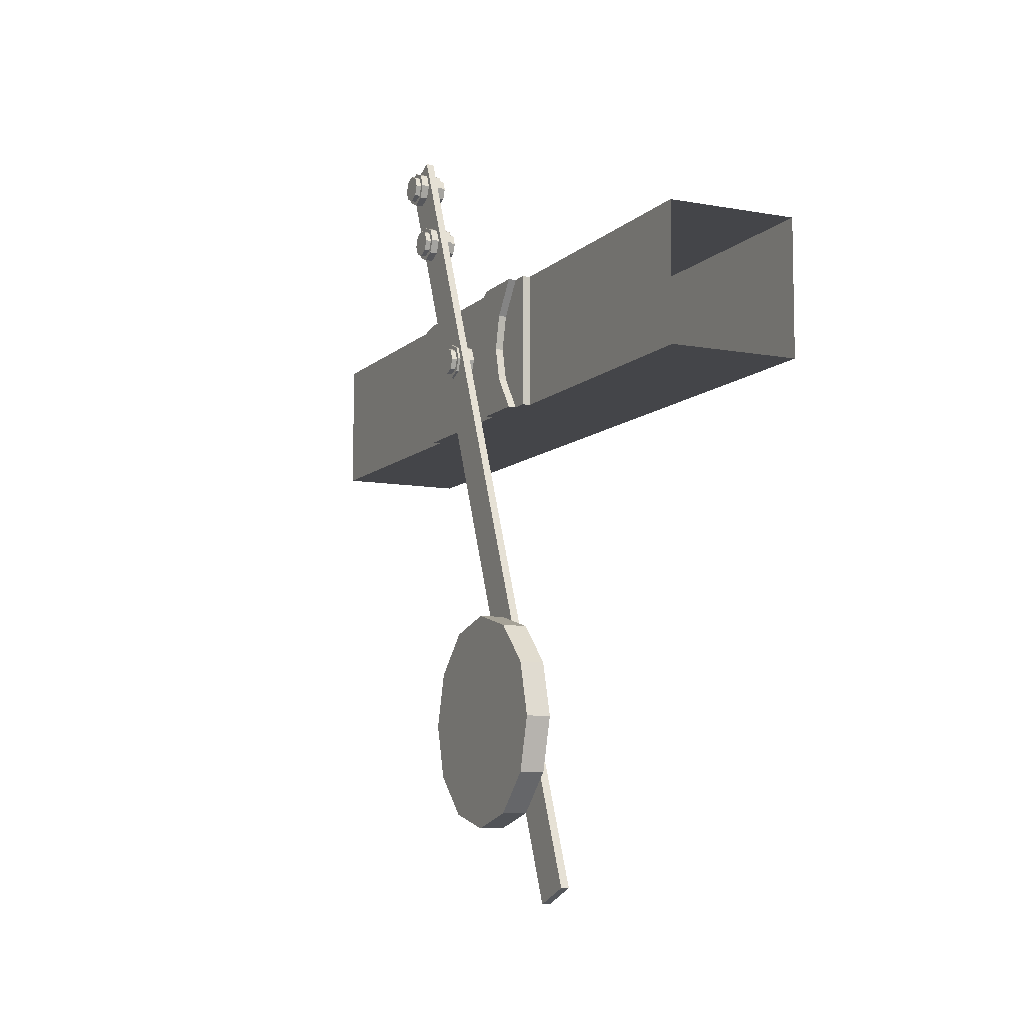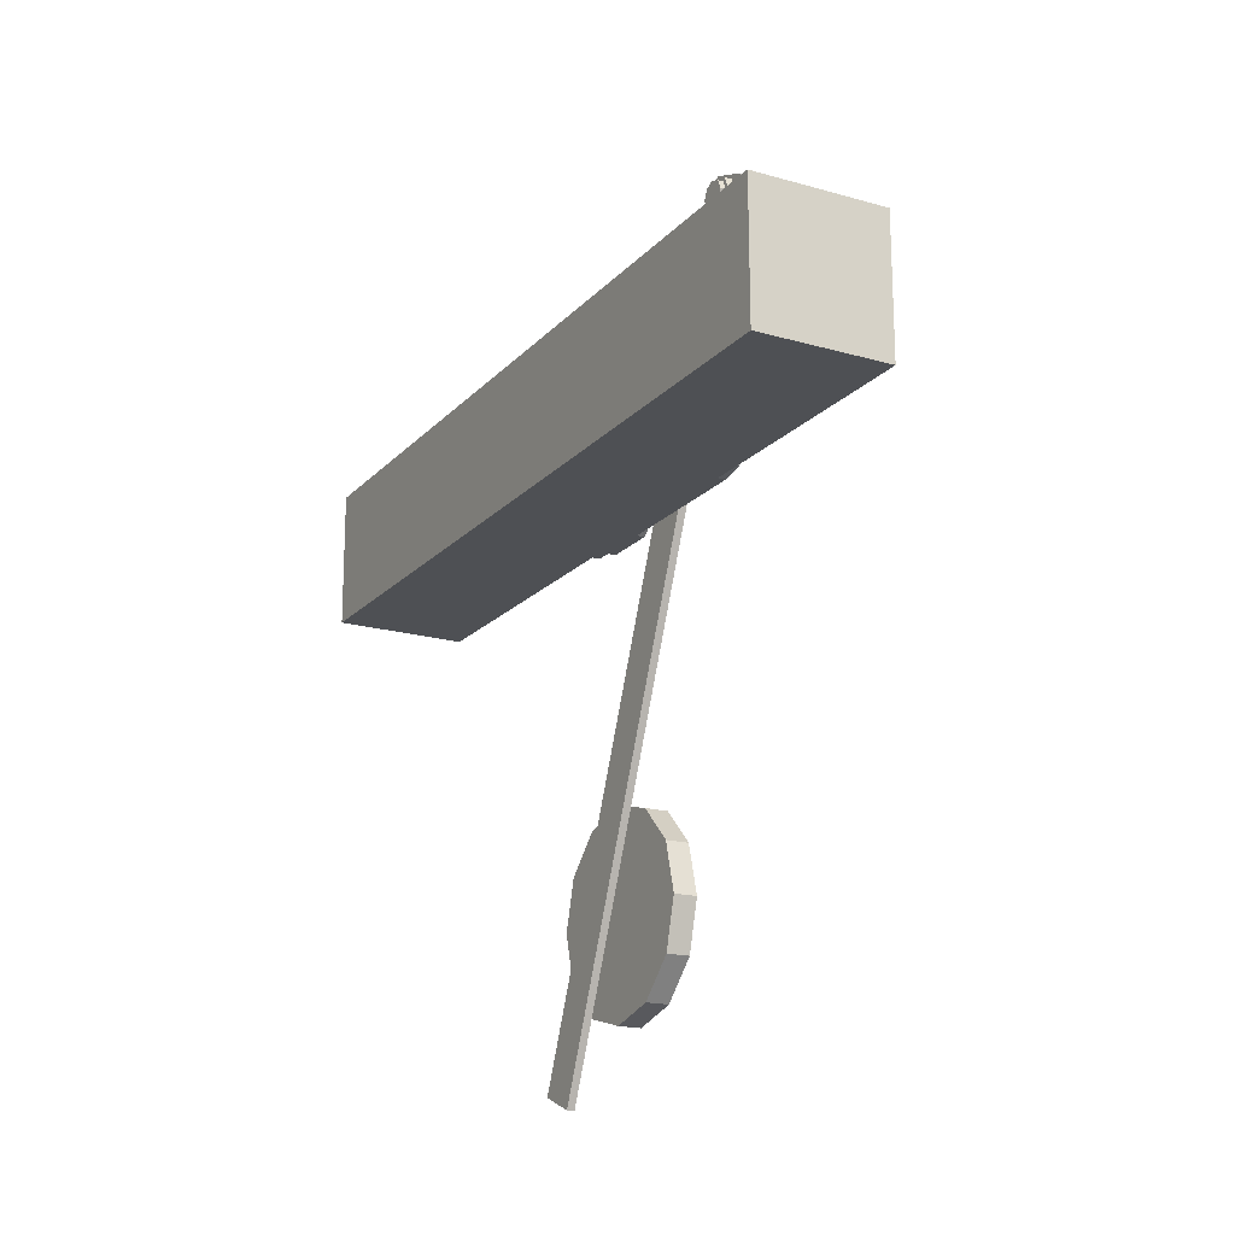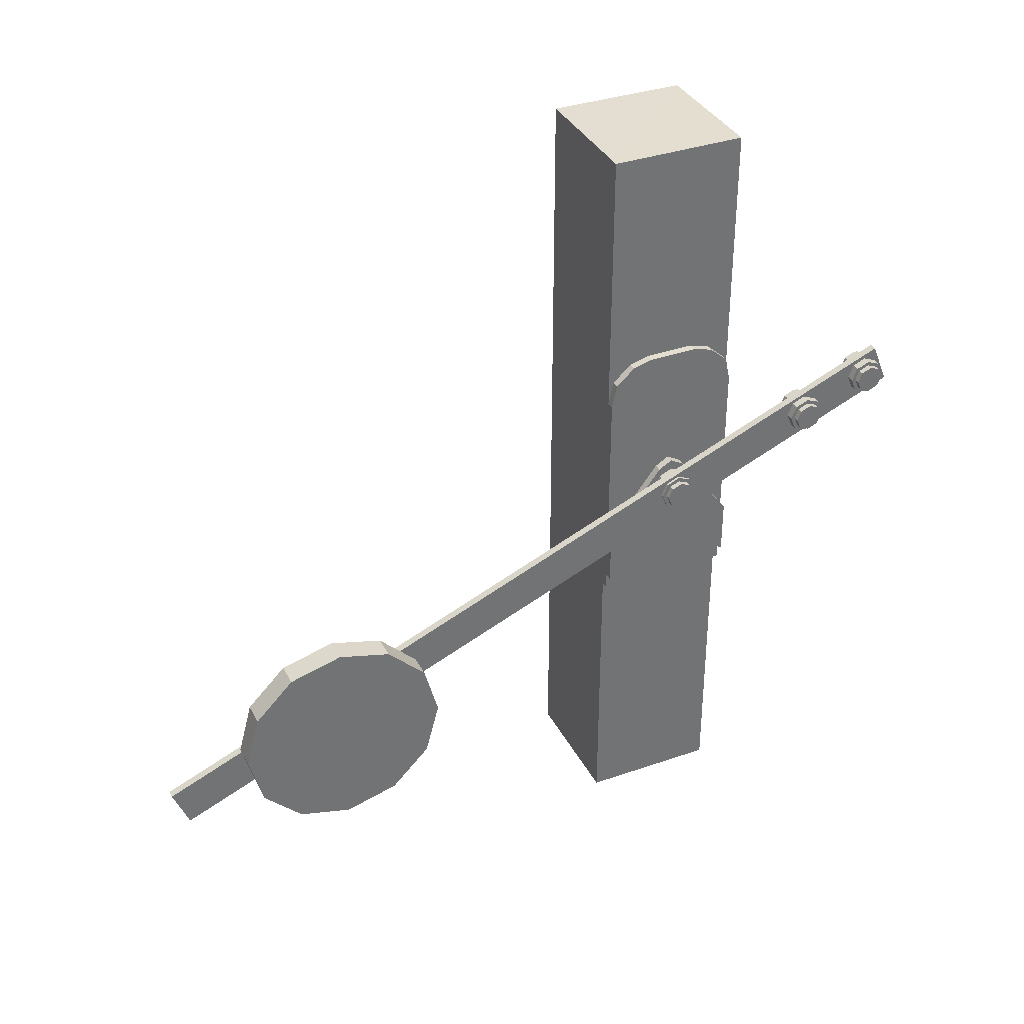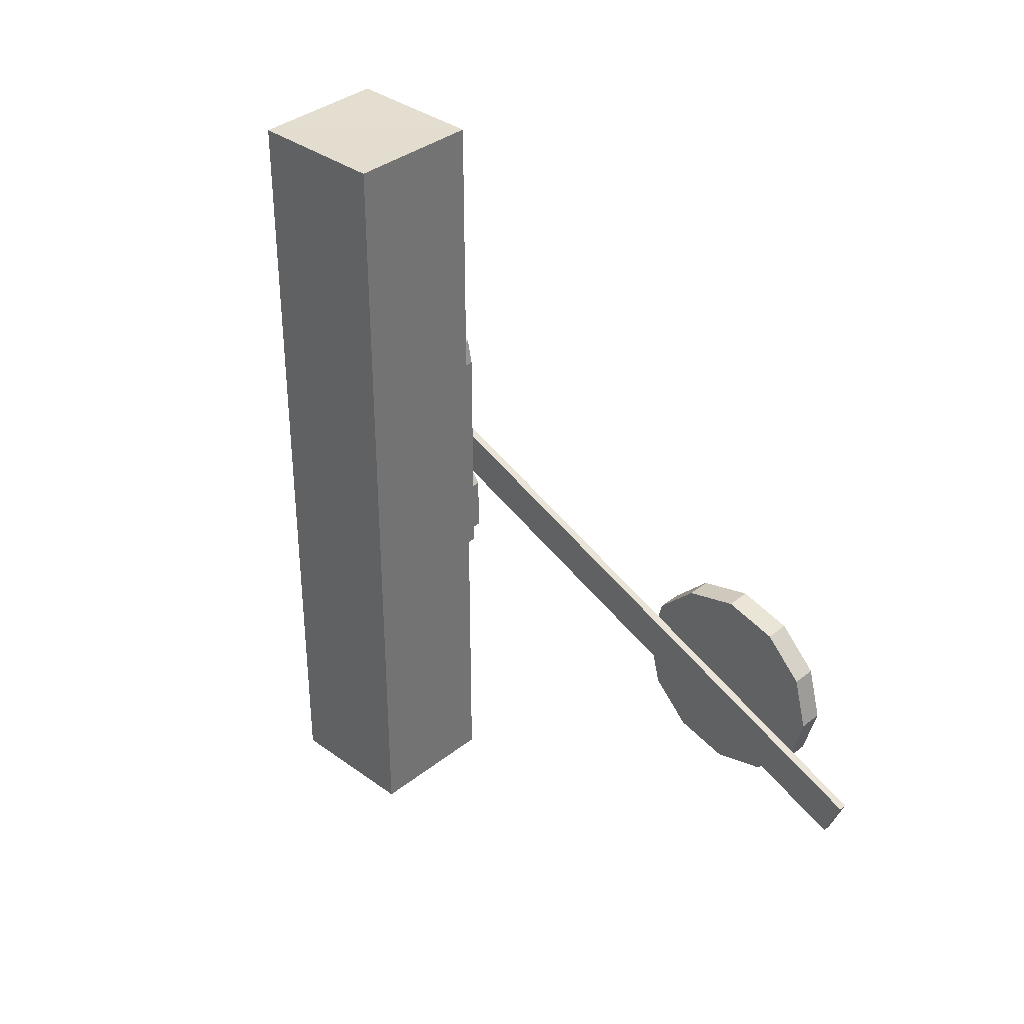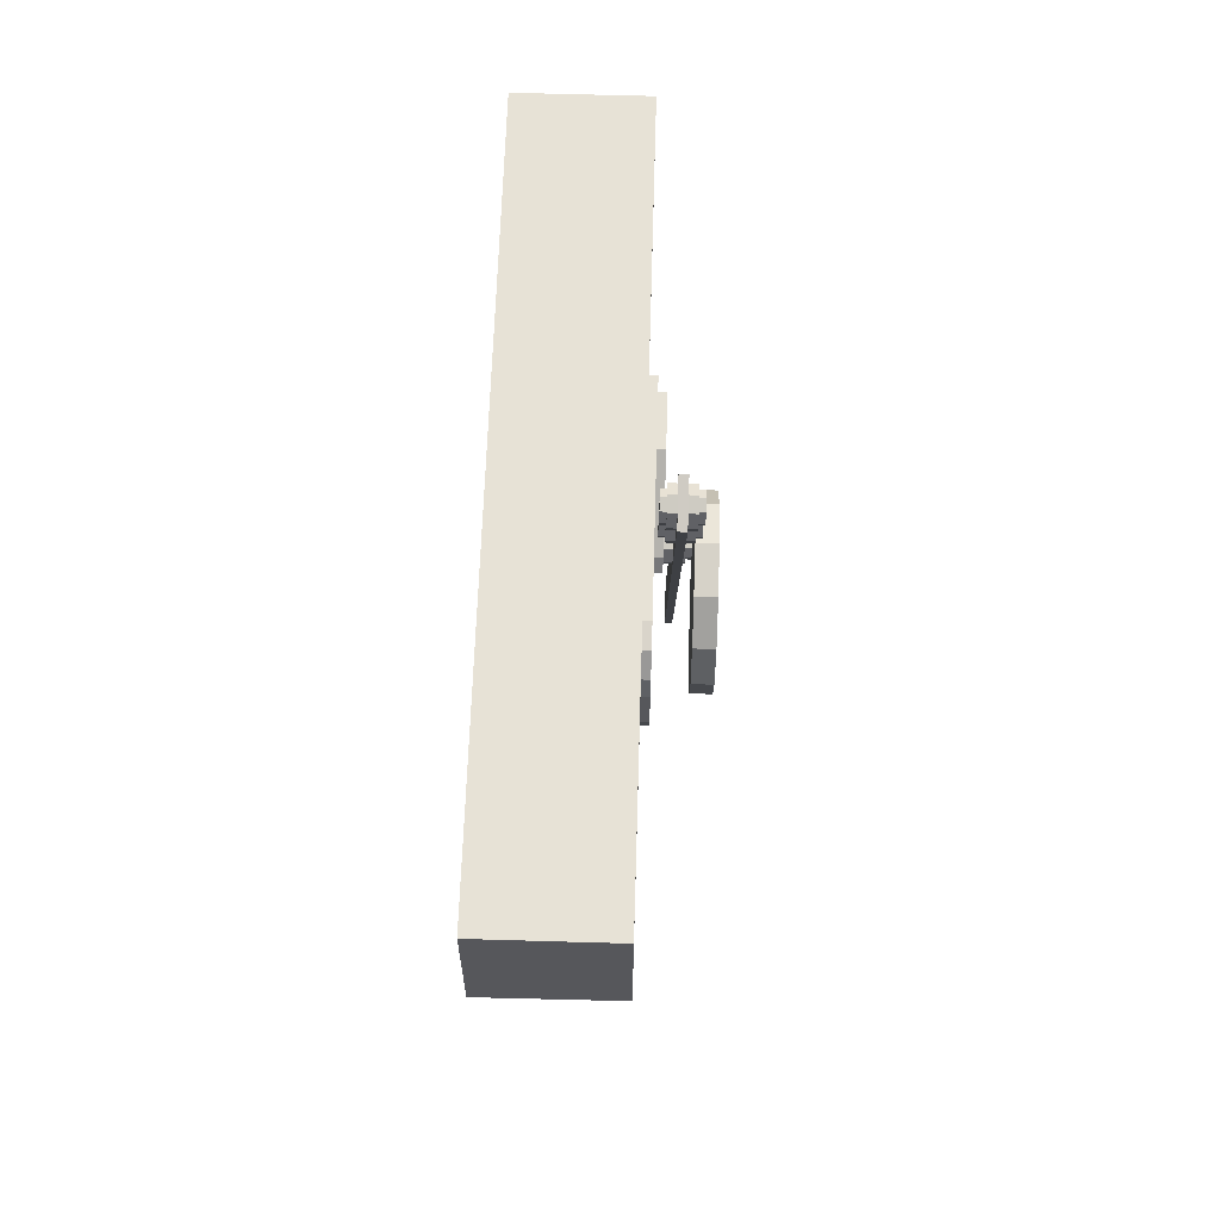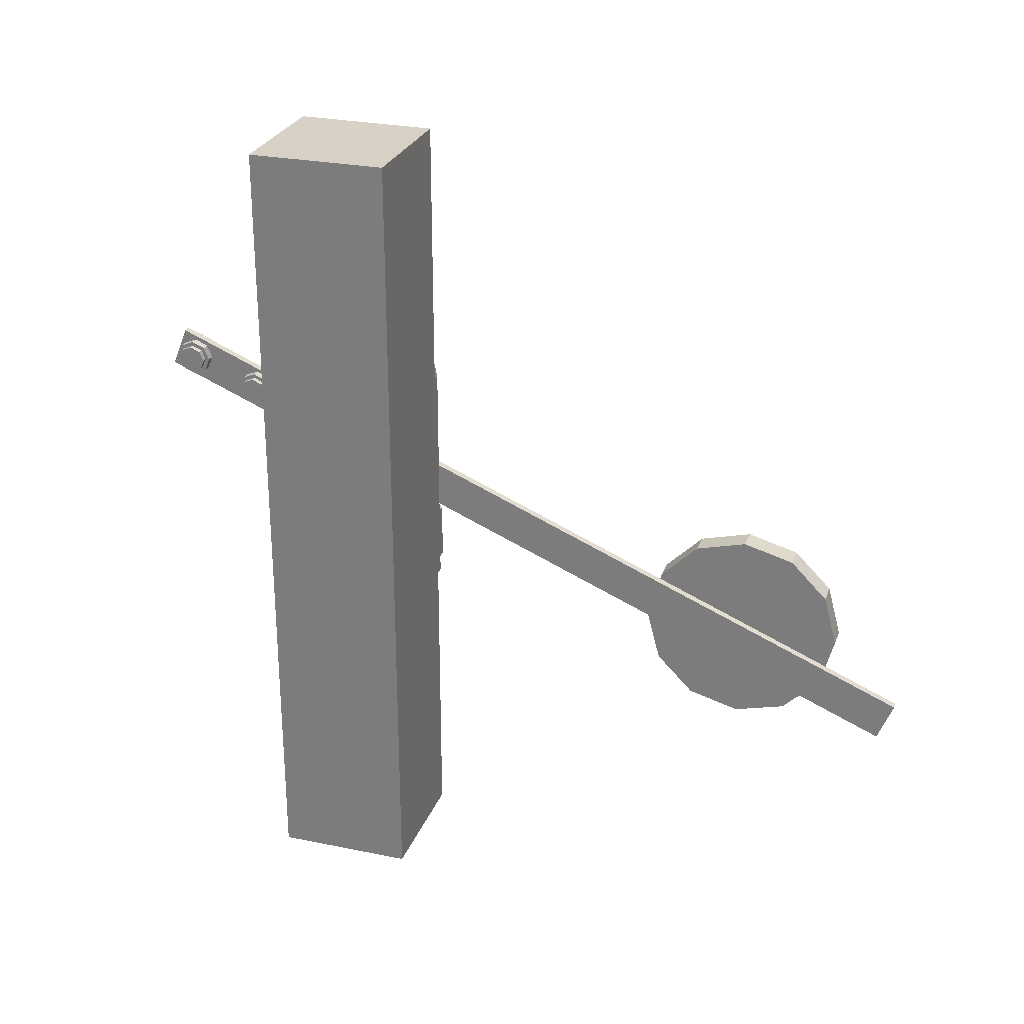
<metadata>
{"format":"obj","ext":"obj","renderer":"f3d","projection":"perspective","resolution":1024,"background":"white","views":[{"elev":-9.1,"azim":-25.6,"up":"+Z"},{"elev":-18.5,"azim":151.4,"up":"+Z"},{"elev":35.8,"azim":-114.6,"up":"+Y"},{"elev":35.9,"azim":133.8,"up":"+Y"},{"elev":62.9,"azim":-178.3,"up":"+Z"},{"elev":27.2,"azim":108.0,"up":"+Y"}]}
</metadata>
<code>
o wood_lower_Cube.014
v 0.5782 0 0.4143
v 0.5782 -0.000934 0.5857
v 0.4118 -0.000934 0.5857
v 0.4118 -0.000934 0.4143
v 0.4018 0.3691 0.4143
v 0.4018 0.3691 0.5857
v 0.4018 0.66 0.4143
v 0.4018 0.7179 0.4691
v 0.4018 0.69 0.4206
v 0.4018 0.7109 0.444
v 0.4018 0.66 0.5857
v 0.4018 0.7179 0.5309
v 0.4018 0.69 0.5794
v 0.4018 0.7109 0.556
v 0.4118 0.3691 0.5857
v 0.4118 0.3691 0.4143
v 0.4118 0.66 0.4143
v 0.4118 0.66 0.5857
v 0.4118 0.69 0.5794
v 0.4118 0.7109 0.556
v 0.4118 0.7179 0.5309
v 0.4118 0.7179 0.4691
v 0.4118 0.7109 0.444
v 0.4118 0.69 0.4206
v 0.3918 0.39 0.4143
v 0.3918 0.39 0.5857
v 0.3918 0.42 0.5428
v 0.3918 0.43 0.5
v 0.3918 0.42 0.4572
v 0.3918 0.46 0.4143
v 0.3918 0.46 0.5857
v 0.3918 0.46 0.5428
v 0.3918 0.46 0.5
v 0.3918 0.46 0.4572
v 0.3918 0.55 0.5171
v 0.3918 0.56 0.5
v 0.3918 0.55 0.4829
v 0.4018 0.42 0.4572
v 0.4018 0.39 0.4143
v 0.4018 0.39 0.5857
v 0.4018 0.42 0.5428
v 0.4018 0.43 0.5
v 0.4018 0.46 0.4143
v 0.4018 0.46 0.5857
v 0.4018 0.55 0.5171
v 0.4018 0.56 0.5
v 0.4018 0.55 0.4829
v 0.4149 0.523 0.4769
v 0.3687 0.523 0.4821
v 0.4149 0.5393 0.4837
v 0.3687 0.5356 0.4874
v 0.4149 0.5461 0.5
v 0.3687 0.5409 0.5
v 0.4149 0.5393 0.5163
v 0.3687 0.5356 0.5126
v 0.4149 0.523 0.5231
v 0.3687 0.523 0.5179
v 0.4149 0.5067 0.5163
v 0.3687 0.5104 0.5126
v 0.4149 0.4999 0.5
v 0.3687 0.5051 0.5
v 0.4149 0.5067 0.4837
v 0.3687 0.5104 0.4874
v 0.3687 0.5393 0.4837
v 0.3687 0.523 0.4769
v 0.3687 0.5461 0.5
v 0.3687 0.5393 0.5163
v 0.3687 0.523 0.5231
v 0.3687 0.5067 0.5163
v 0.3687 0.4999 0.5
v 0.3687 0.5067 0.4837
v 0.3618 0.5356 0.4874
v 0.3618 0.523 0.4821
v 0.3618 0.5409 0.5
v 0.3618 0.5356 0.5126
v 0.3618 0.523 0.5179
v 0.3618 0.5104 0.5126
v 0.3618 0.5051 0.5
v 0.3618 0.5104 0.4874
v 0.3718 0.67 0.79
v 0.3718 0.62 0.81
v 0.3718 0.255 -0.22
v 0.3718 0.205 -0.2
v 0.3818 0.67 0.79
v 0.3818 0.62 0.81
v 0.3818 0.255 -0.22
v 0.3818 0.205 -0.2
v 0.35 0.32 -0.13
v 0.32 0.32 -0.13
v 0.35 0.385 -0.1126
v 0.32 0.385 -0.1126
v 0.35 0.4326 -0.065
v 0.32 0.4326 -0.065
v 0.35 0.45 0
v 0.32 0.45 0
v 0.35 0.4326 0.065
v 0.32 0.4326 0.065
v 0.35 0.385 0.1126
v 0.32 0.385 0.1126
v 0.35 0.32 0.13
v 0.32 0.32 0.13
v 0.35 0.255 0.1126
v 0.32 0.255 0.1126
v 0.35 0.2074 0.065
v 0.32 0.2074 0.065
v 0.35 0.19 0
v 0.32 0.19 0
v 0.35 0.2074 -0.065
v 0.32 0.2074 -0.065
v 0.35 0.255 -0.1126
v 0.32 0.255 -0.1126
v 0.3918 0.599 0.6619
v 0.362 0.599 0.6671
v 0.3918 0.6153 0.6687
v 0.362 0.6116 0.6724
v 0.362 0.6169 0.685
v 0.3918 0.6153 0.7013
v 0.362 0.6116 0.6976
v 0.362 0.599 0.7029
v 0.362 0.5864 0.6976
v 0.362 0.5811 0.685
v 0.3918 0.5827 0.6687
v 0.362 0.5864 0.6724
v 0.362 0.6153 0.6687
v 0.362 0.599 0.6619
v 0.362 0.6221 0.685
v 0.362 0.6153 0.7013
v 0.362 0.599 0.7081
v 0.362 0.5827 0.7013
v 0.362 0.5759 0.685
v 0.362 0.5827 0.6687
v 0.3551 0.6116 0.6724
v 0.3551 0.599 0.6671
v 0.3551 0.6169 0.685
v 0.3551 0.6116 0.6976
v 0.3551 0.599 0.7029
v 0.3551 0.5864 0.6976
v 0.3551 0.5811 0.685
v 0.3551 0.5864 0.6724
v 0.3918 0.599 0.6671
v 0.3918 0.6116 0.6724
v 0.3918 0.6169 0.685
v 0.3918 0.6116 0.6976
v 0.3918 0.599 0.7029
v 0.3918 0.5864 0.6976
v 0.3918 0.5811 0.685
v 0.3918 0.5864 0.6724
v 0.3918 0.6221 0.685
v 0.3918 0.599 0.7081
v 0.3918 0.5827 0.7013
v 0.3918 0.5759 0.685
v 0.3987 0.6116 0.6724
v 0.3987 0.599 0.6671
v 0.3987 0.6169 0.685
v 0.3987 0.6116 0.6976
v 0.3987 0.599 0.7029
v 0.3987 0.5864 0.6976
v 0.3987 0.5811 0.685
v 0.3987 0.5864 0.6724
v 0.3918 0.635 0.7519
v 0.3619 0.635 0.7571
v 0.3918 0.6513 0.7587
v 0.3619 0.6476 0.7624
v 0.3619 0.6529 0.775
v 0.3918 0.6513 0.7913
v 0.3619 0.6476 0.7876
v 0.3619 0.635 0.7929
v 0.3619 0.6224 0.7876
v 0.3619 0.6171 0.775
v 0.3918 0.6187 0.7587
v 0.3619 0.6224 0.7624
v 0.3619 0.6513 0.7587
v 0.3619 0.635 0.7519
v 0.3619 0.6581 0.775
v 0.3619 0.6513 0.7913
v 0.3619 0.635 0.7981
v 0.3619 0.6187 0.7913
v 0.3619 0.6119 0.775
v 0.3619 0.6187 0.7587
v 0.355 0.6476 0.7624
v 0.355 0.635 0.7571
v 0.355 0.6529 0.775
v 0.355 0.6476 0.7876
v 0.355 0.635 0.7929
v 0.355 0.6224 0.7876
v 0.355 0.6171 0.775
v 0.355 0.6224 0.7624
v 0.3918 0.635 0.7571
v 0.3918 0.6476 0.7624
v 0.3918 0.6529 0.775
v 0.3918 0.6476 0.7876
v 0.3918 0.635 0.7929
v 0.3918 0.6224 0.7876
v 0.3918 0.6171 0.775
v 0.3918 0.6224 0.7624
v 0.3918 0.6581 0.775
v 0.3918 0.635 0.7981
v 0.3918 0.6187 0.7913
v 0.3918 0.6119 0.775
v 0.3987 0.6476 0.7624
v 0.3987 0.635 0.7571
v 0.3987 0.6529 0.775
v 0.3987 0.6476 0.7876
v 0.3987 0.635 0.7929
v 0.3987 0.6224 0.7876
v 0.3987 0.6171 0.775
v 0.3987 0.6224 0.7624
v 0.4118 1 0.5857
v 0.4118 1 0.4143
v 0.5782 1.001 0.4143
v 0.5782 1 0.5857
v 0.4118 0.3691 0.5857
v 0.4118 0.3691 0.4143
v 0.5782 0.3699 0.4143
v 0.5782 0.3691 0.5857
f 10 9 7
f 14 21 12
f 15 11 6
f 24 7 9
f 21 8 12
f 18 13 11
f 16 6 5
f 8 23 10
f 19 14 13
f 17 5 7
f 23 9 10
f 28 34 29
f 27 31 32
f 28 32 33
f 29 30 25
f 33 35 36
f 30 34 37
f 33 37 34
f 32 31 35
f 39 29 25
f 47 30 37
f 46 37 36
f 40 31 26
f 41 26 27
f 43 25 30
f 44 35 31
f 28 41 27
f 45 36 35
f 38 28 29
f 65 50 48
f 64 52 50
f 66 54 52
f 67 56 54
f 68 58 56
f 69 60 58
f 59 78 61
f 70 62 60
f 62 65 48
f 49 64 65
f 51 66 64
f 55 66 53
f 57 67 55
f 57 69 68
f 59 70 69
f 63 70 61
f 49 71 63
f 75 74 78
f 55 76 57
f 51 74 53
f 61 79 63
f 57 77 59
f 53 75 55
f 49 72 51
f 63 73 49
f 81 82 83
f 85 86 84
f 87 81 83
f 85 80 81
f 84 82 80
f 86 83 82
f 88 91 90
f 91 92 90
f 93 94 92
f 94 97 96
f 97 98 96
f 99 100 98
f 101 102 100
f 103 104 102
f 105 106 104
f 107 108 106
f 109 101 93
f 109 110 108
f 111 88 110
f 106 110 94
f 125 114 112
f 124 148 114
f 126 117 148
f 127 149 117
f 128 150 149
f 129 151 150
f 120 138 121
f 130 122 151
f 131 112 122
f 113 124 125
f 115 126 124
f 118 126 116
f 119 127 118
f 120 128 119
f 120 130 129
f 123 130 121
f 113 131 123
f 135 134 138
f 118 136 119
f 115 134 116
f 121 139 123
f 119 137 120
f 116 135 118
f 113 132 115
f 123 133 113
f 158 145 146
f 112 141 140
f 114 142 141
f 148 143 142
f 117 144 143
f 144 150 145
f 145 151 146
f 146 122 147
f 147 112 140
f 158 159 153
f 156 143 144
f 154 141 142
f 159 146 147
f 157 144 145
f 155 142 143
f 152 140 141
f 153 147 140
f 173 162 160
f 172 196 162
f 174 165 196
f 175 197 165
f 176 198 197
f 177 199 198
f 168 186 169
f 178 170 199
f 179 160 170
f 161 172 173
f 164 172 163
f 164 175 174
f 167 175 166
f 168 176 167
f 169 177 168
f 171 178 169
f 161 179 171
f 183 182 186
f 166 184 167
f 163 182 164
f 169 187 171
f 167 185 168
f 164 183 166
f 161 180 163
f 171 181 161
f 206 193 194
f 188 162 189
f 162 190 189
f 190 165 191
f 165 192 191
f 197 193 192
f 198 194 193
f 199 195 194
f 170 188 195
f 202 204 206
f 204 191 192
f 202 189 190
f 207 194 195
f 205 192 193
f 203 190 191
f 200 188 189
f 201 195 188
f 3 211 208
f 1 209 210
f 1 211 2
f 3 209 4
f 211 209 208
f 215 213 214
f 7 5 6
f 6 11 7
f 11 13 14
f 7 11 12
f 14 12 11
f 12 8 7
f 8 10 7
f 14 20 21
f 15 18 11
f 24 17 7
f 21 22 8
f 18 19 13
f 16 15 6
f 8 22 23
f 19 20 14
f 17 16 5
f 23 24 9
f 28 33 34
f 27 26 31
f 28 27 32
f 29 34 30
f 33 32 35
f 33 36 37
f 39 38 29
f 47 43 30
f 46 47 37
f 40 44 31
f 41 40 26
f 43 39 25
f 44 45 35
f 28 42 41
f 45 46 36
f 38 42 28
f 65 64 50
f 64 66 52
f 66 67 54
f 67 68 56
f 68 69 58
f 69 70 60
f 59 77 78
f 70 71 62
f 62 71 65
f 49 51 64
f 51 53 66
f 55 67 66
f 57 68 67
f 57 59 69
f 59 61 70
f 63 71 70
f 49 65 71
f 74 72 73
f 73 79 74
f 79 78 74
f 78 77 76
f 76 75 78
f 55 75 76
f 51 72 74
f 61 78 79
f 57 76 77
f 53 74 75
f 49 73 72
f 63 79 73
f 81 80 82
f 85 87 86
f 87 85 81
f 85 84 80
f 84 86 82
f 86 87 83
f 88 89 91
f 91 93 92
f 93 95 94
f 94 95 97
f 97 99 98
f 99 101 100
f 101 103 102
f 103 105 104
f 105 107 106
f 107 109 108
f 93 91 89
f 89 111 93
f 111 109 93
f 109 107 101
f 107 105 101
f 105 103 101
f 101 99 97
f 97 95 101
f 95 93 101
f 109 111 110
f 111 89 88
f 110 88 90
f 90 92 94
f 94 96 98
f 98 100 94
f 100 102 94
f 102 104 106
f 106 108 110
f 110 90 94
f 102 106 94
f 125 124 114
f 124 126 148
f 126 127 117
f 127 128 149
f 128 129 150
f 129 130 151
f 120 137 138
f 130 131 122
f 131 125 112
f 113 115 124
f 115 116 126
f 118 127 126
f 119 128 127
f 120 129 128
f 120 121 130
f 123 131 130
f 113 125 131
f 134 132 138
f 132 133 138
f 133 139 138
f 138 137 136
f 136 135 138
f 118 135 136
f 115 132 134
f 121 138 139
f 119 136 137
f 116 134 135
f 113 133 132
f 123 139 133
f 158 157 145
f 112 114 141
f 114 148 142
f 148 117 143
f 117 149 144
f 144 149 150
f 145 150 151
f 146 151 122
f 147 122 112
f 153 152 154
f 154 155 153
f 155 156 153
f 156 157 153
f 157 158 153
f 156 155 143
f 154 152 141
f 159 158 146
f 157 156 144
f 155 154 142
f 152 153 140
f 153 159 147
f 173 172 162
f 172 174 196
f 174 175 165
f 175 176 197
f 176 177 198
f 177 178 199
f 168 185 186
f 178 179 170
f 179 173 160
f 161 163 172
f 164 174 172
f 164 166 175
f 167 176 175
f 168 177 176
f 169 178 177
f 171 179 178
f 161 173 179
f 182 180 181
f 181 187 182
f 187 186 182
f 186 185 184
f 184 183 186
f 166 183 184
f 163 180 182
f 169 186 187
f 167 184 185
f 164 182 183
f 161 181 180
f 171 187 181
f 206 205 193
f 188 160 162
f 162 196 190
f 190 196 165
f 165 197 192
f 197 198 193
f 198 199 194
f 199 170 195
f 170 160 188
f 201 200 202
f 202 203 204
f 204 205 206
f 206 207 201
f 201 202 206
f 204 203 191
f 202 200 189
f 207 206 194
f 205 204 192
f 203 202 190
f 200 201 188
f 201 207 195
f 3 2 211
f 1 4 209
f 1 210 211
f 3 208 209
f 211 210 209
f 215 212 213

</code>
